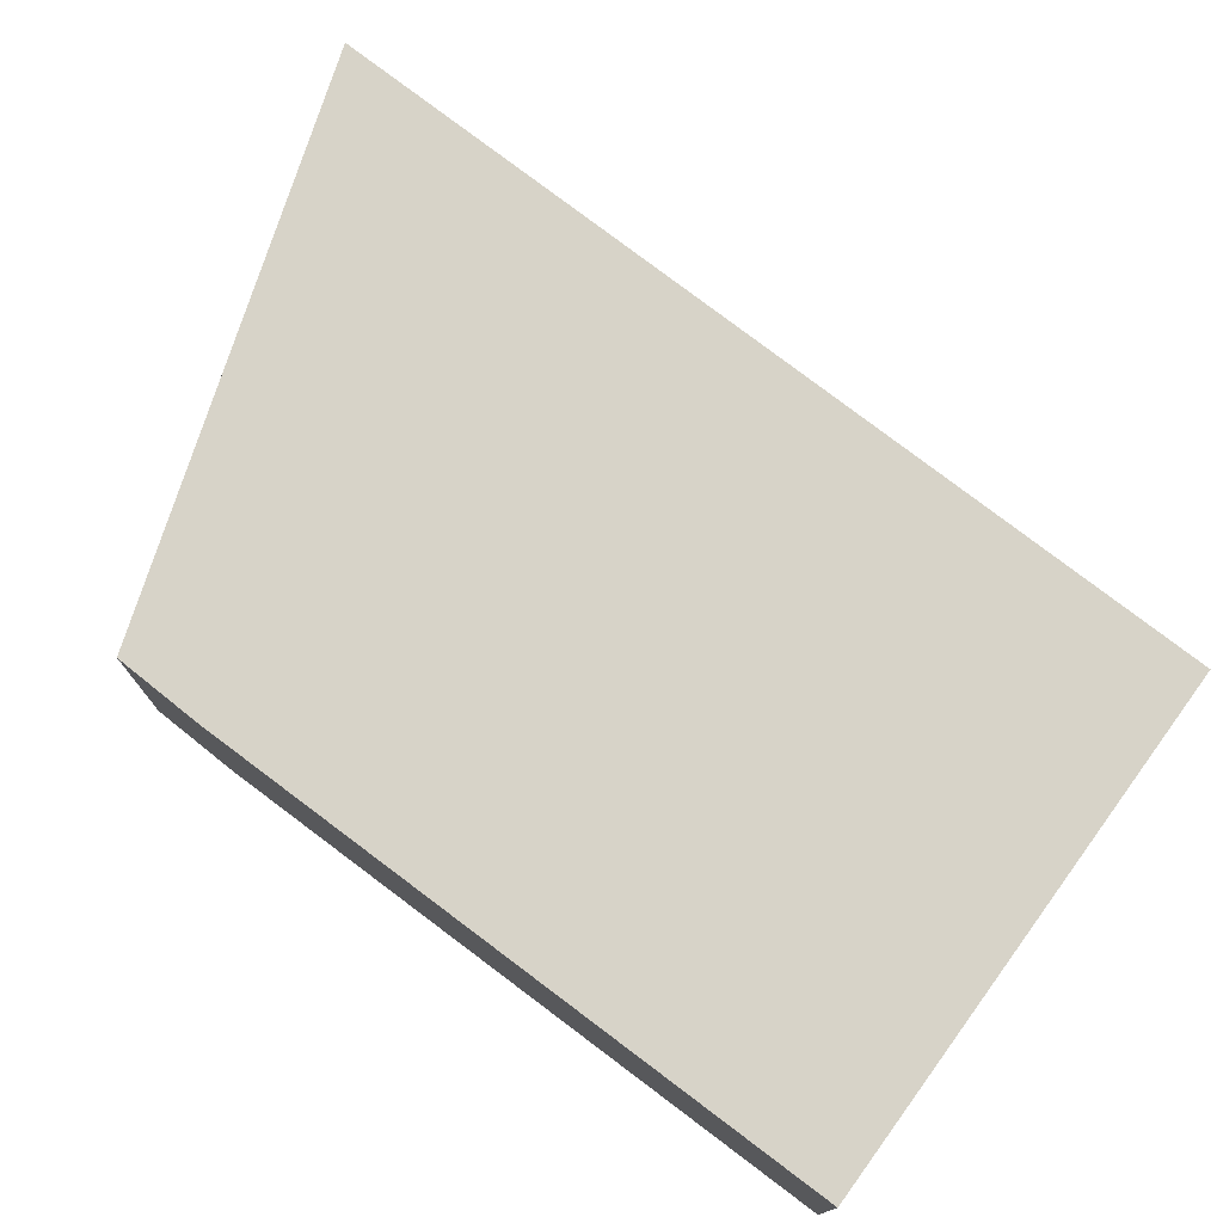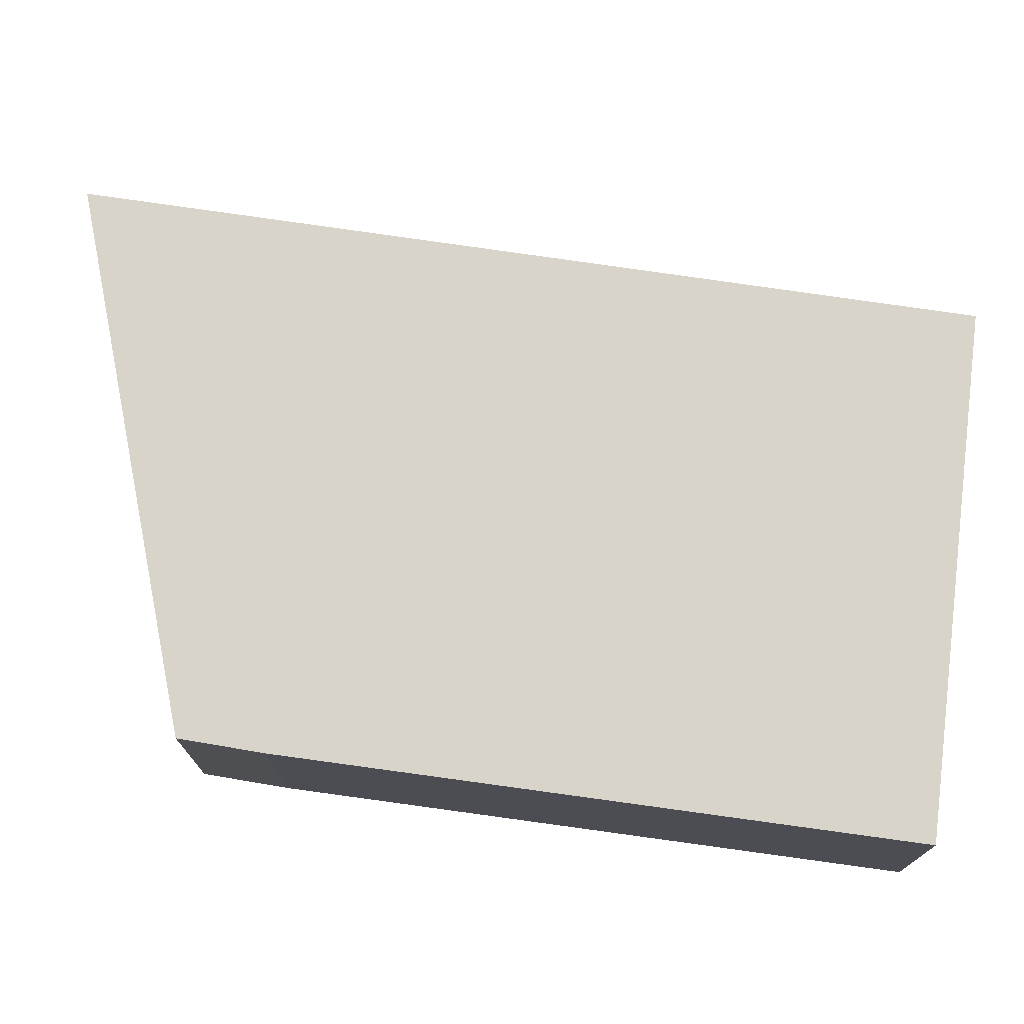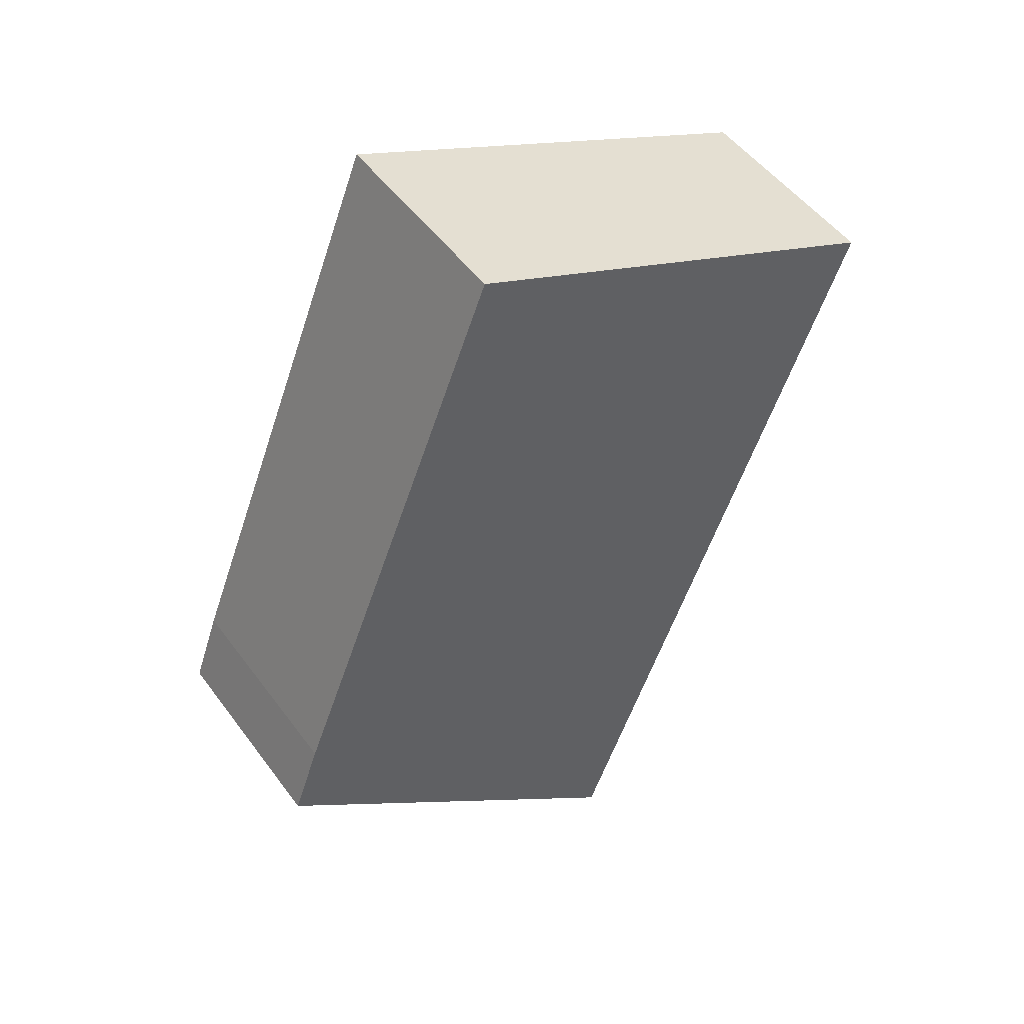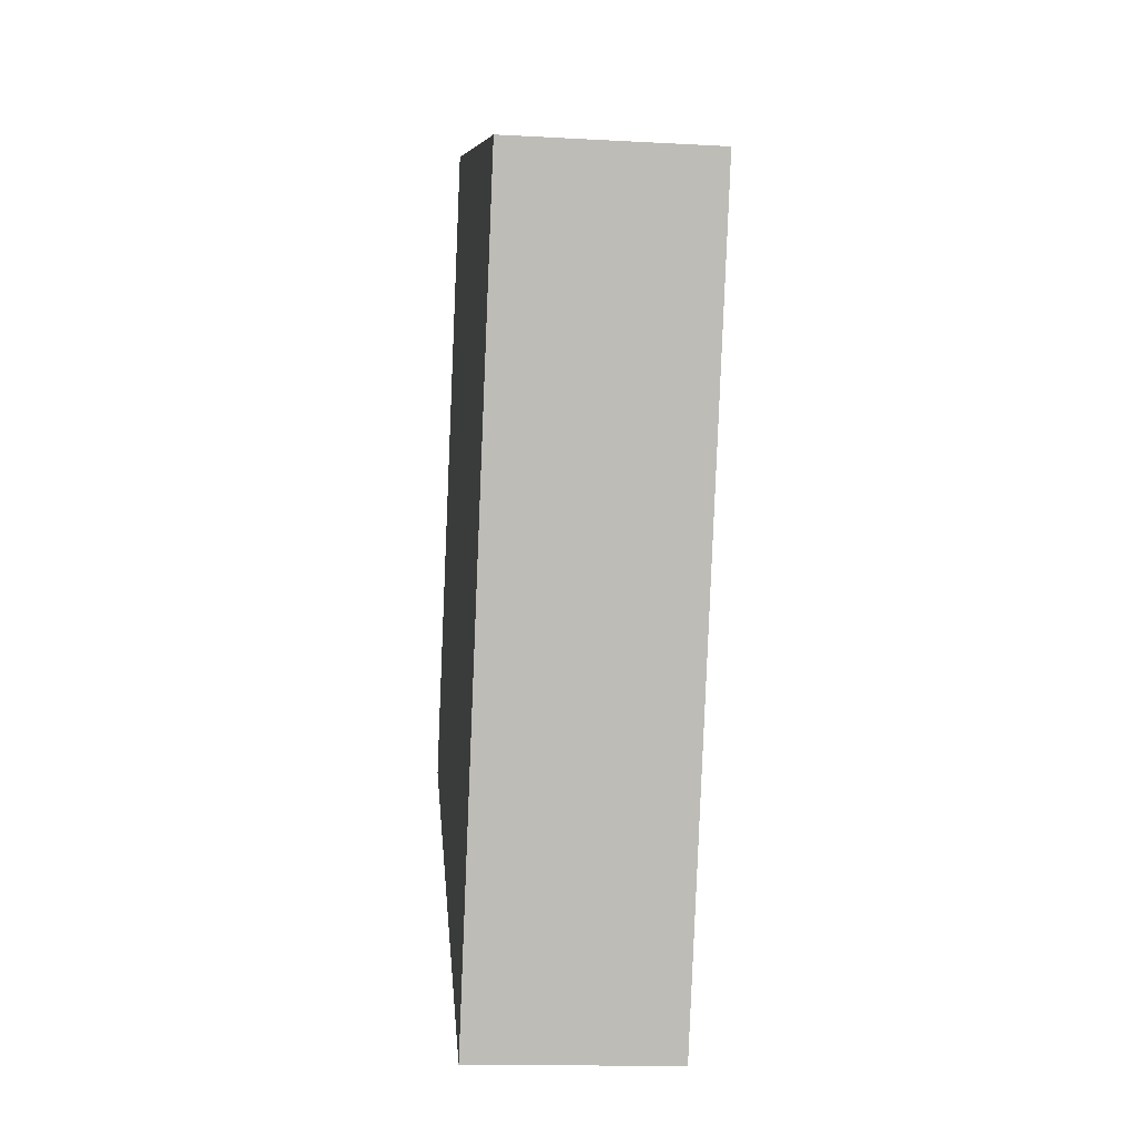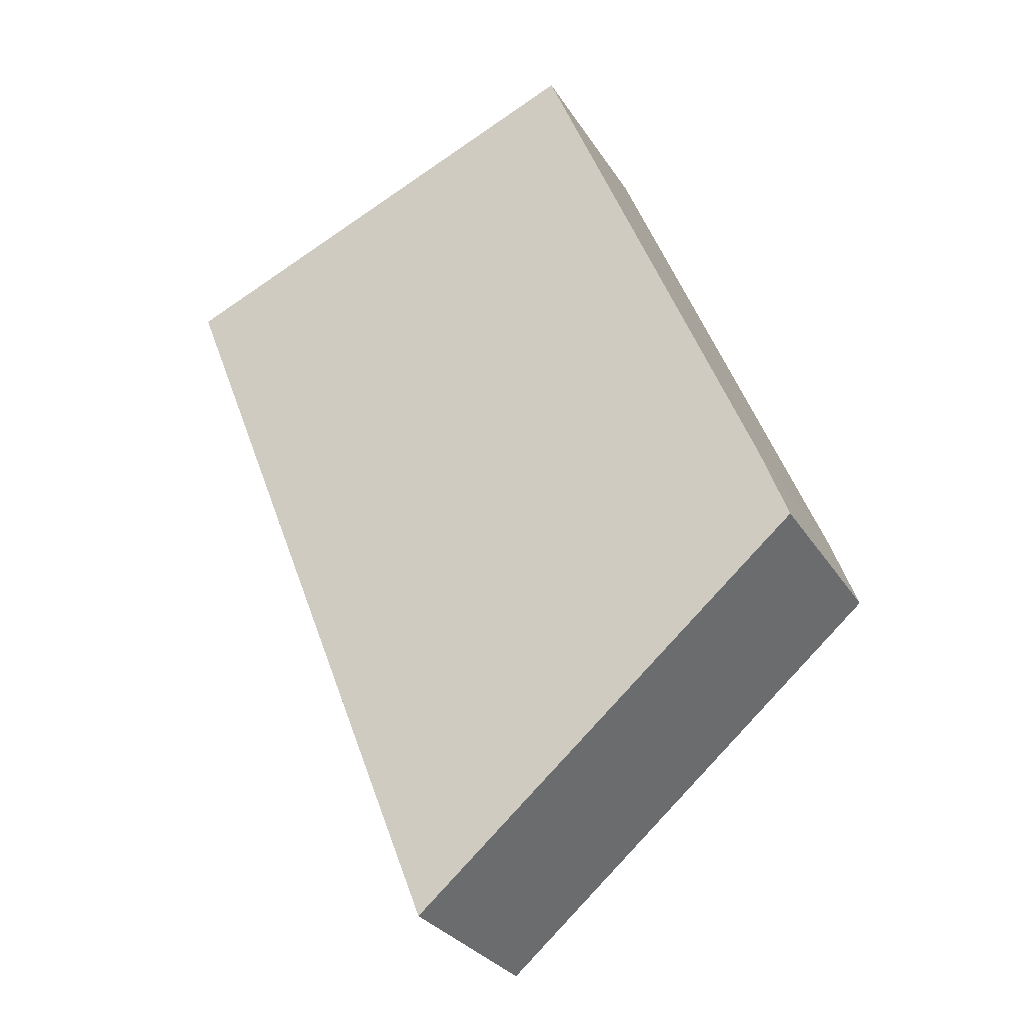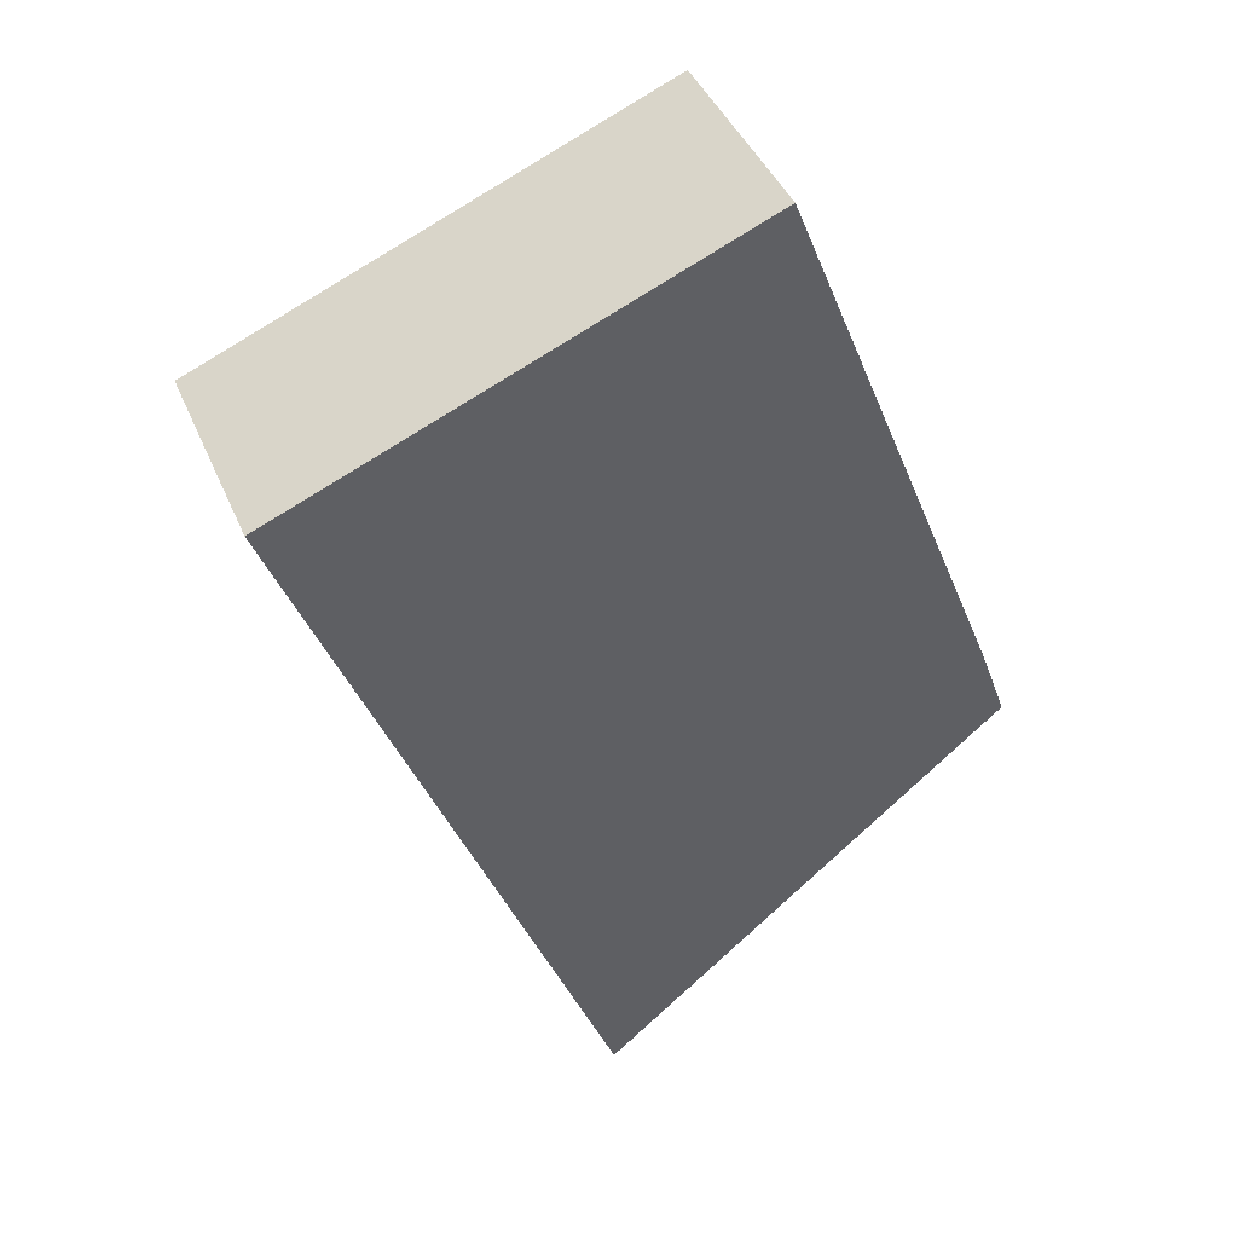
<metadata>
{"format":"obj","ext":"obj","renderer":"f3d","projection":"perspective","resolution":1024,"background":"white","views":[{"elev":77.1,"azim":-31.3,"up":"+Y"},{"elev":75.4,"azim":-60.4,"up":"+Y"},{"elev":50.0,"azim":-34.9,"up":"+Z"},{"elev":-15.4,"azim":83.5,"up":"+Z"},{"elev":-29.5,"azim":-153.7,"up":"+Z"},{"elev":42.4,"azim":158.2,"up":"+Z"}]}
</metadata>
<code>
v  0 5.017 3.072e-16
v  9.903 5.017 -6.999
v  9.464 5.017 -8.127
v  16.67 5.017 10.39
v  5.892 5.017 14.93
v  0.656 5.017 1.806
v  5.892 -9.139e-16 14.93
v  16.67 -6.361e-16 10.39
v  9.903 4.286e-16 -6.999
v  9.464 4.976e-16 -8.127
v  0 0 0
v  0.656 -1.106e-16 1.806
g defaultobject
f 1 2 3
f 2 1 4
f 4 1 5
f 5 1 6
f 7 4 5
f 4 7 8
f 8 2 4
f 2 8 9
f 2 9 3
f 3 9 10
f 10 1 3
f 1 10 11
f 12 5 6
f 5 12 7
f 11 6 1
f 6 11 12
f 9 11 10
f 11 9 8
f 11 8 12
f 12 8 7

</code>
